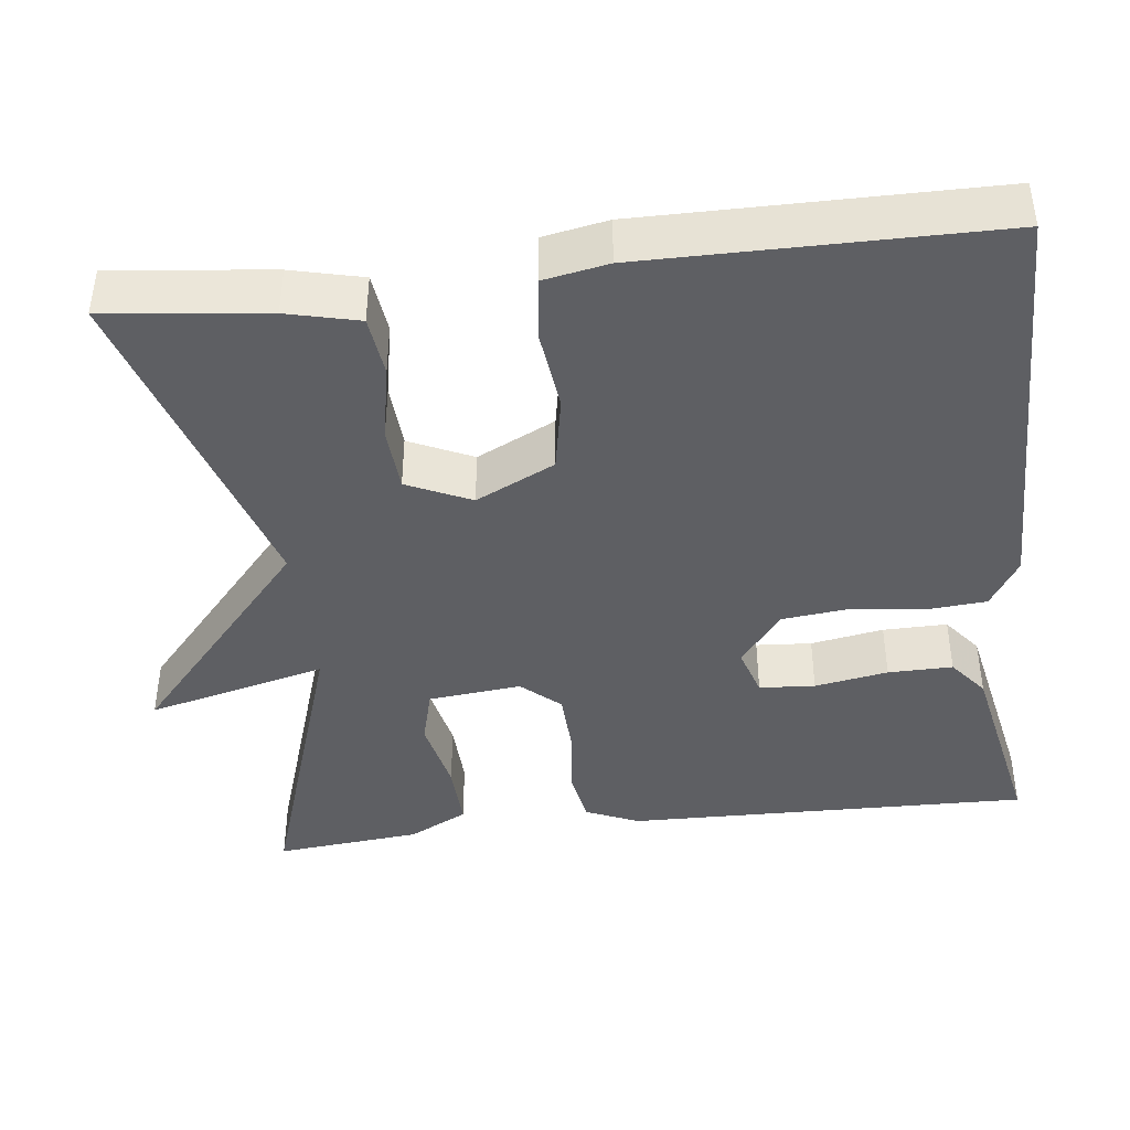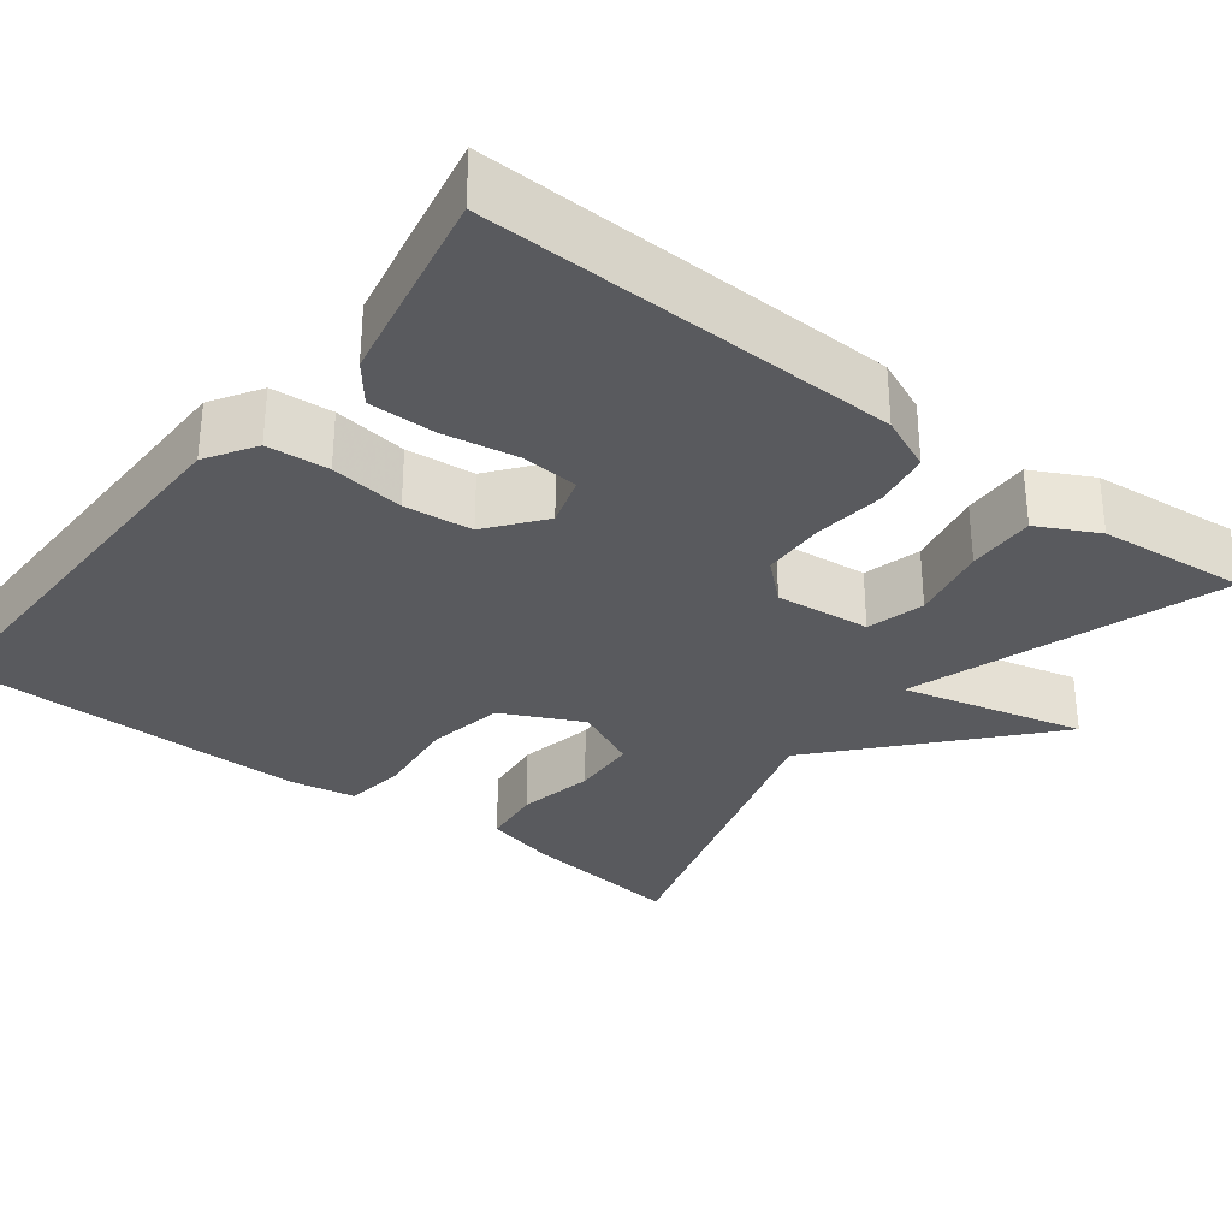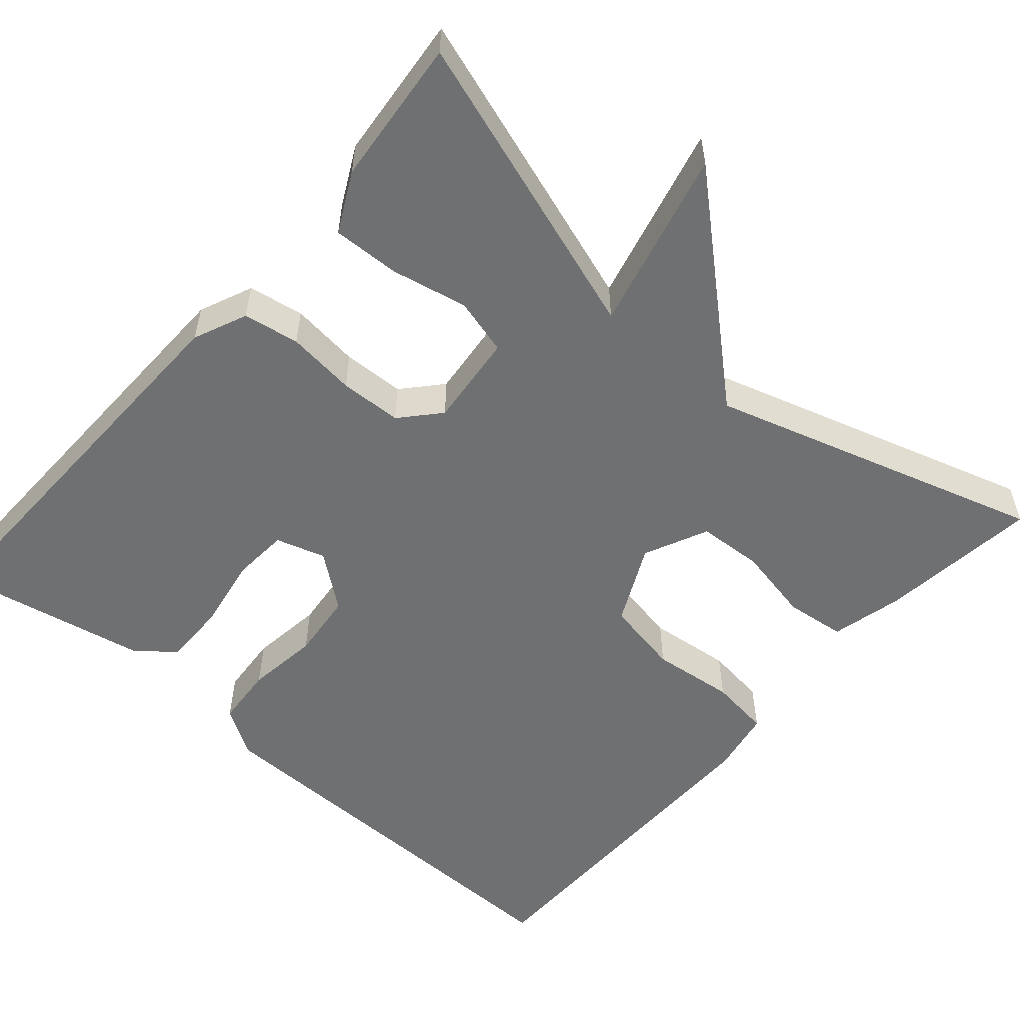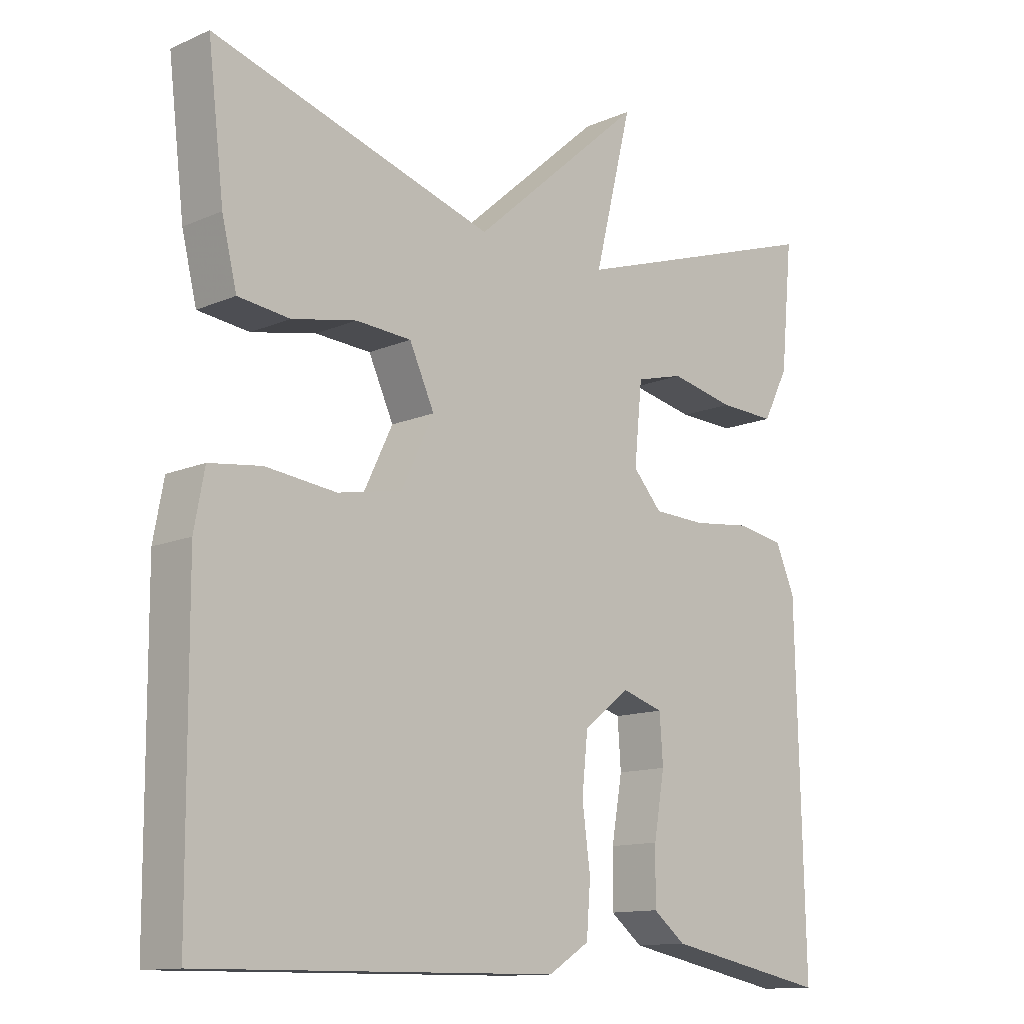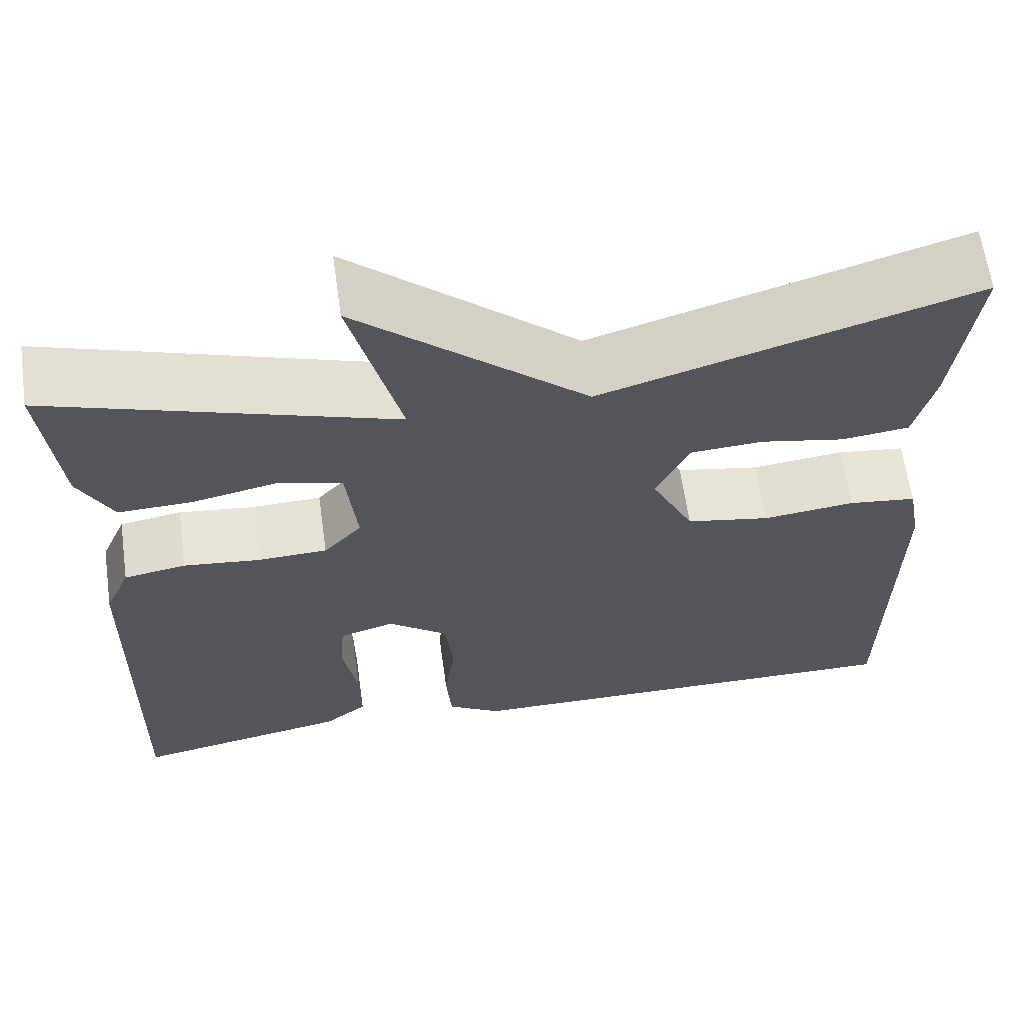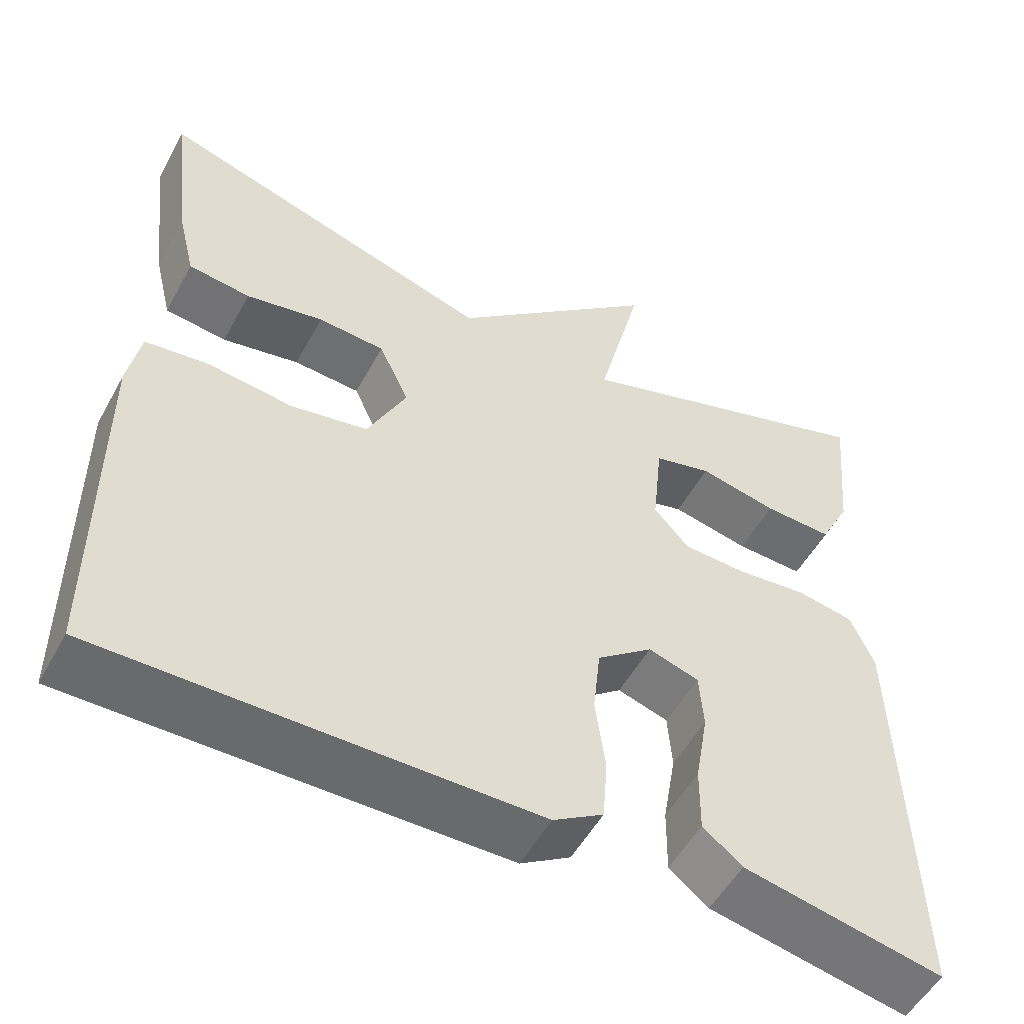
<metadata>
{"format":"obj","ext":"obj","renderer":"f3d","projection":"perspective","resolution":1024,"background":"white","views":[{"elev":-41.8,"azim":96.9,"up":"+Y"},{"elev":-31.4,"azim":-127.6,"up":"+Y"},{"elev":-54.8,"azim":-41.0,"up":"+Y"},{"elev":-12.7,"azim":135.0,"up":"+Z"},{"elev":63.5,"azim":-8.0,"up":"+Z"},{"elev":-53.2,"azim":151.7,"up":"+Z"}]}
</metadata>
<code>
v -0.5 0.07 0.5
v -0.117 0.07 0.373
v -0.173 0.07 0.599
v 0.083 0.07 0.373
v 0.5 0.07 0.5
v 0.476 0.07 0.299
v 0.454 0.07 0.209
v 0.378 0.07 0.2
v 0.283 0.07 0.219
v 0.201 0.07 0.214
v 0.164 0.07 0.134
v 0.212 0.07 0.035
v 0.307 0.07 0.017
v 0.411 0.07 0.029
v 0.488 0.07 0.019
v 0.503 0.07 -0.062
v 0.5 0.07 -0.5
v -0.026 0.07 -0.494
v -0.087 0.07 -0.456
v -0.093 0.07 -0.38
v -0.081 0.07 -0.289
v -0.09 0.07 -0.205
v -0.158 0.07 -0.152
v -0.22 0.07 -0.171
v -0.225 0.07 -0.241
v -0.209 0.07 -0.333
v -0.208 0.07 -0.414
v -0.256 0.07 -0.452
v -0.5 0.07 -0.5
v -0.488 0.07 0.009
v -0.459 0.07 0.076
v -0.389 0.07 0.088
v -0.302 0.07 0.078
v -0.224 0.07 0.081
v -0.181 0.07 0.129
v -0.193 0.07 0.246
v -0.264 0.07 0.265
v -0.36 0.07 0.245
v -0.444 0.07 0.242
v -0.482 0.07 0.316
v -0.5 0 0.5
v -0.117 0 0.373
v -0.173 0 0.599
v 0.083 0 0.373
v 0.5 0 0.5
v 0.476 0 0.299
v 0.454 0 0.209
v 0.378 0 0.2
v 0.283 0 0.219
v 0.201 0 0.214
v 0.164 0 0.134
v 0.212 0 0.035
v 0.307 0 0.017
v 0.411 0 0.029
v 0.488 0 0.019
v 0.503 0 -0.062
v 0.5 0 -0.5
v -0.026 0 -0.494
v -0.087 0 -0.456
v -0.093 0 -0.38
v -0.081 0 -0.289
v -0.09 0 -0.205
v -0.158 0 -0.152
v -0.22 0 -0.171
v -0.225 0 -0.241
v -0.209 0 -0.333
v -0.208 0 -0.414
v -0.256 0 -0.452
v -0.5 0 -0.5
v -0.488 0 0.009
v -0.459 0 0.076
v -0.389 0 0.088
v -0.302 0 0.078
v -0.224 0 0.081
v -0.181 0 0.129
v -0.193 0 0.246
v -0.264 0 0.265
v -0.36 0 0.245
v -0.444 0 0.242
v -0.482 0 0.316
f 40 1 2
f 39 40 2
f 38 39 2
f 37 38 2
f 36 37 2
f 35 36 2
f 31 32 33
f 30 31 33
f 29 30 33
f 28 29 33
f 27 28 33
f 26 27 33
f 25 26 33
f 24 25 33 34
f 23 24 34 35
f 19 20 21
f 18 19 21
f 17 18 21
f 16 17 21
f 15 16 21
f 14 15 21
f 13 14 21
f 12 13 21 22
f 23 35 2
f 22 23 2
f 12 22 2
f 11 12 2
f 7 8 9
f 6 7 9
f 5 6 9
f 4 5 9
f 2 3 4
f 11 2 4
f 10 11 4
f 4 9 10
f 42 41 80
f 42 80 79
f 42 79 78
f 42 78 77
f 42 77 76
f 42 76 75
f 73 72 71
f 73 71 70
f 73 70 69
f 73 69 68
f 73 68 67
f 73 67 66
f 73 66 65
f 74 73 65 64
f 75 74 64 63
f 61 60 59
f 61 59 58
f 61 58 57
f 61 57 56
f 61 56 55
f 61 55 54
f 61 54 53
f 62 61 53 52
f 42 75 63
f 42 63 62
f 42 62 52
f 42 52 51
f 49 48 47
f 49 47 46
f 49 46 45
f 49 45 44
f 44 43 42
f 44 42 51
f 44 51 50
f 50 49 44
f 1 41 42 2
f 2 42 43 3
f 3 43 44 4
f 4 44 45 5
f 5 45 46 6
f 6 46 47 7
f 7 47 48 8
f 8 48 49 9
f 9 49 50 10
f 10 50 51 11
f 11 51 52 12
f 12 52 53 13
f 13 53 54 14
f 14 54 55 15
f 15 55 56 16
f 16 56 57 17
f 17 57 58 18
f 18 58 59 19
f 19 59 60 20
f 20 60 61 21
f 21 61 62 22
f 22 62 63 23
f 23 63 64 24
f 24 64 65 25
f 25 65 66 26
f 26 66 67 27
f 27 67 68 28
f 28 68 69 29
f 29 69 70 30
f 30 70 71 31
f 31 71 72 32
f 32 72 73 33
f 33 73 74 34
f 34 74 75 35
f 35 75 76 36
f 36 76 77 37
f 37 77 78 38
f 38 78 79 39
f 39 79 80 40
f 40 80 41 1

</code>
